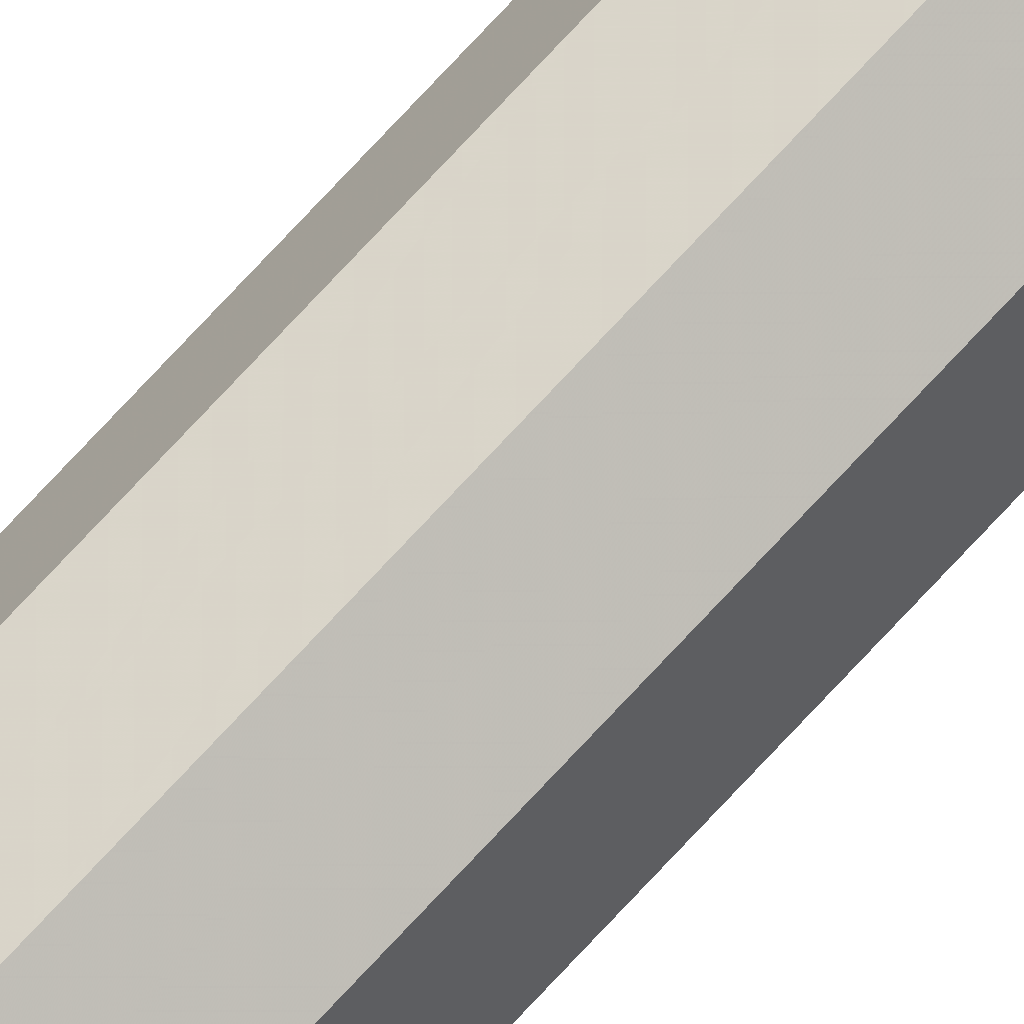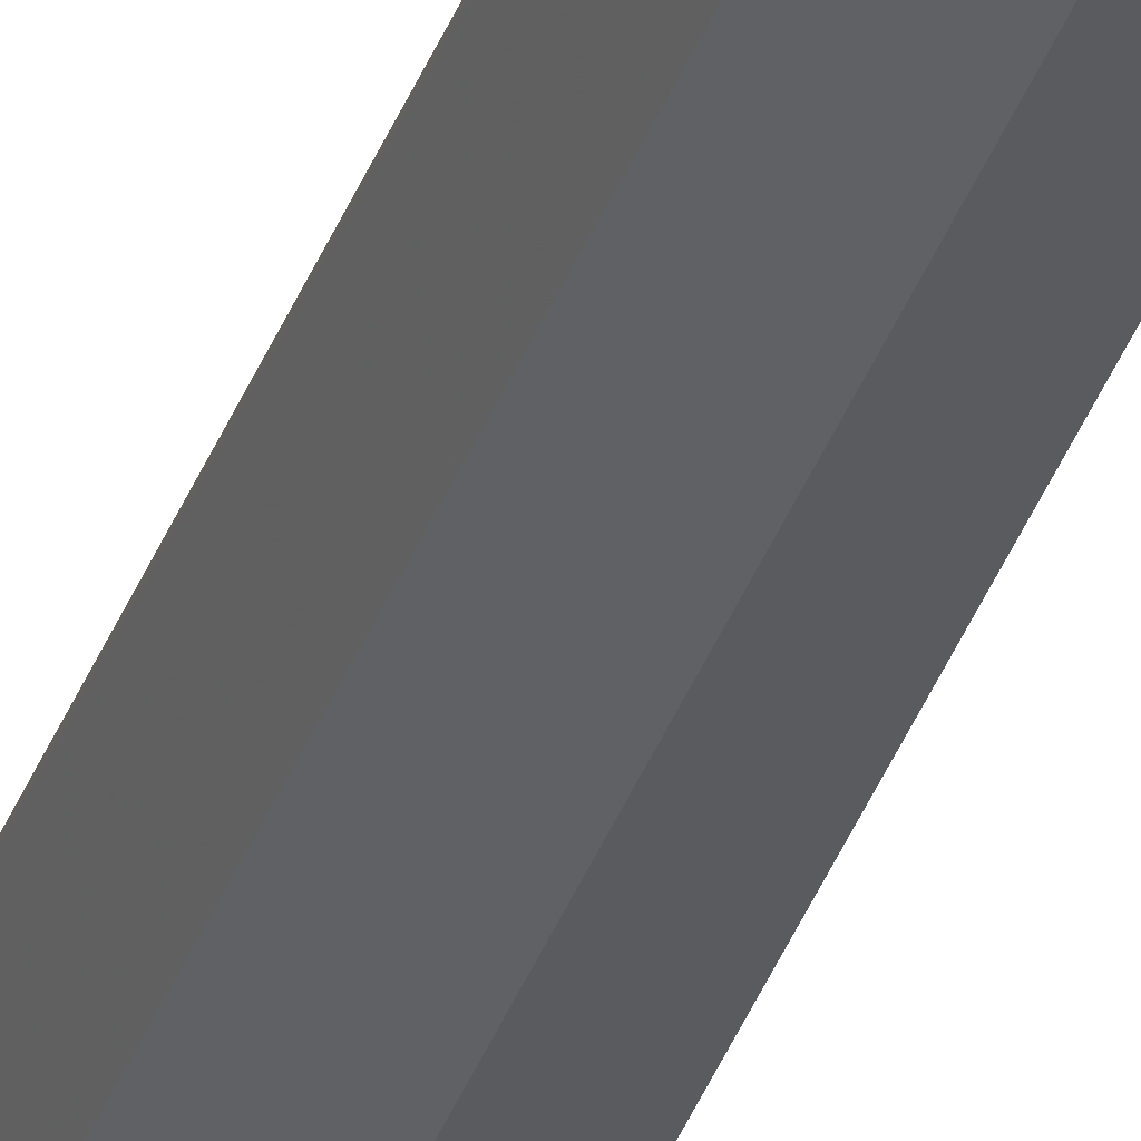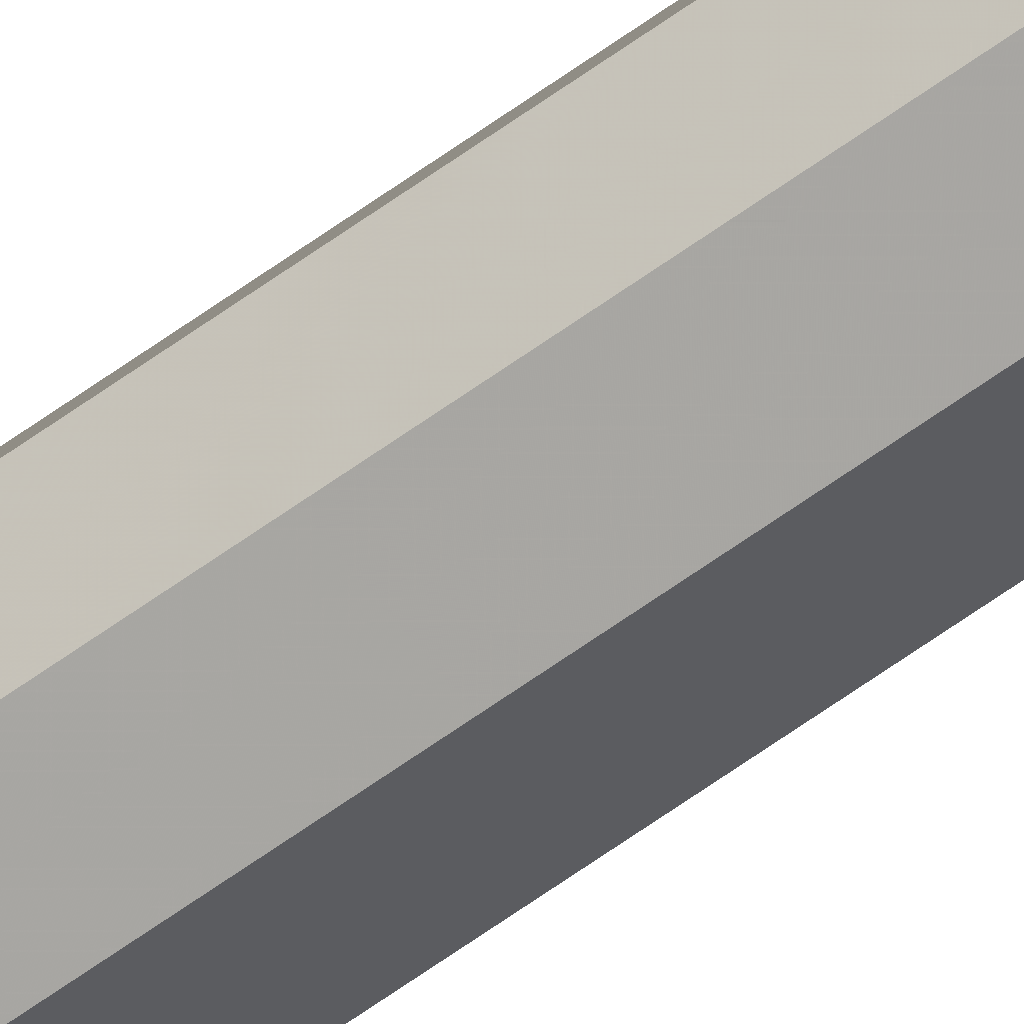
<metadata>
{"format":"obj","ext":"obj","renderer":"f3d","projection":"perspective","resolution":1024,"background":"white","views":[{"elev":77.1,"azim":43.1,"up":"+Z"},{"elev":-34.7,"azim":-17.7,"up":"+Z"},{"elev":-59.9,"azim":-52.8,"up":"+Z"}]}
</metadata>
<code>
v 0.2 0 0
v 0.1983 0 0.0261
v 0.09914 0 0.01305
v 0.1 0 0
v 0.1983 0 0.0261
v 0.1932 0 0.05176
v 0.09659 0 0.02588
v 0.09914 0 0.01305
v 0.1932 0 0.05176
v 0.1848 0 0.07654
v 0.09239 0 0.03827
v 0.09659 0 0.02588
v 0.1848 0 0.07654
v 0.1732 0 0.1
v 0.0866 0 0.05
v 0.09239 0 0.03827
v 0.1732 0 0.1
v 0.1587 0 0.1218
v 0.07934 0 0.06088
v 0.0866 0 0.05
v 0.1587 0 0.1218
v 0.1414 0 0.1414
v 0.07071 0 0.07071
v 0.07934 0 0.06088
v 0.1414 0 0.1414
v 0.1218 0 0.1587
v 0.06088 0 0.07934
v 0.07071 0 0.07071
v 0.1218 0 0.1587
v 0.1 0 0.1732
v 0.05 0 0.0866
v 0.06088 0 0.07934
v 0.1 0 0.1732
v 0.07654 0 0.1848
v 0.03827 0 0.09239
v 0.05 0 0.0866
v 0.07654 0 0.1848
v 0.05176 0 0.1932
v 0.02588 0 0.09659
v 0.03827 0 0.09239
v 0.05176 0 0.1932
v 0.0261 0 0.1983
v 0.01305 0 0.09914
v 0.02588 0 0.09659
v 0.0261 0 0.1983
v 0 0 0.2
v 0 0 0.1
v 0.01305 0 0.09914
v 0 0 0.2
v -0.0261 0 0.1983
v -0.01305 0 0.09914
v 0 0 0.1
v -0.0261 0 0.1983
v -0.05176 0 0.1932
v -0.02588 0 0.09659
v -0.01305 0 0.09914
v -0.05176 0 0.1932
v -0.07654 0 0.1848
v -0.03827 0 0.09239
v -0.02588 0 0.09659
v -0.07654 0 0.1848
v -0.1 0 0.1732
v -0.05 0 0.0866
v -0.03827 0 0.09239
v -0.1 0 0.1732
v -0.1218 0 0.1587
v -0.06088 0 0.07934
v -0.05 0 0.0866
v -0.1218 0 0.1587
v -0.1414 0 0.1414
v -0.07071 0 0.07071
v -0.06088 0 0.07934
v -0.1414 0 0.1414
v -0.1587 0 0.1218
v -0.07934 0 0.06088
v -0.07071 0 0.07071
v -0.1587 0 0.1218
v -0.1732 0 0.1
v -0.0866 0 0.05
v -0.07934 0 0.06088
v -0.1732 0 0.1
v -0.1848 0 0.07654
v -0.09239 0 0.03827
v -0.0866 0 0.05
v -0.1848 0 0.07654
v -0.1932 0 0.05176
v -0.09659 0 0.02588
v -0.09239 0 0.03827
v -0.1932 0 0.05176
v -0.1983 0 0.0261
v -0.09914 0 0.01305
v -0.09659 0 0.02588
v -0.1983 0 0.0261
v -0.2 0 0
v -0.1 0 0
v -0.09914 0 0.01305
v -0.2 0 0
v -0.1983 0 -0.0261
v -0.09914 0 -0.01305
v -0.1 0 0
v -0.1983 0 -0.0261
v -0.1932 0 -0.05176
v -0.09659 0 -0.02588
v -0.09914 0 -0.01305
v -0.1932 0 -0.05176
v -0.1848 0 -0.07654
v -0.09239 0 -0.03827
v -0.09659 0 -0.02588
v -0.1848 0 -0.07654
v -0.1732 0 -0.1
v -0.0866 0 -0.05
v -0.09239 0 -0.03827
v -0.1732 0 -0.1
v -0.1587 0 -0.1218
v -0.07934 0 -0.06088
v -0.0866 0 -0.05
v -0.1587 0 -0.1218
v -0.1414 0 -0.1414
v -0.07071 0 -0.07071
v -0.07934 0 -0.06088
v -0.1414 0 -0.1414
v -0.1218 0 -0.1587
v -0.06088 0 -0.07934
v -0.07071 0 -0.07071
v -0.1218 0 -0.1587
v -0.1 0 -0.1732
v -0.05 0 -0.0866
v -0.06088 0 -0.07934
v -0.1 0 -0.1732
v -0.07654 0 -0.1848
v -0.03827 0 -0.09239
v -0.05 0 -0.0866
v -0.07654 0 -0.1848
v -0.05176 0 -0.1932
v -0.02588 0 -0.09659
v -0.03827 0 -0.09239
v -0.05176 0 -0.1932
v -0.0261 0 -0.1983
v -0.01305 0 -0.09914
v -0.02588 0 -0.09659
v -0.0261 0 -0.1983
v 0 0 -0.2
v 0 0 -0.1
v -0.01305 0 -0.09914
v 0 0 -0.2
v 0.0261 0 -0.1983
v 0.01305 0 -0.09914
v 0 0 -0.1
v 0.0261 0 -0.1983
v 0.05176 0 -0.1932
v 0.02588 0 -0.09659
v 0.01305 0 -0.09914
v 0.05176 0 -0.1932
v 0.07654 0 -0.1848
v 0.03827 0 -0.09239
v 0.02588 0 -0.09659
v 0.07654 0 -0.1848
v 0.1 0 -0.1732
v 0.05 0 -0.0866
v 0.03827 0 -0.09239
v 0.1 0 -0.1732
v 0.1218 0 -0.1587
v 0.06088 0 -0.07934
v 0.05 0 -0.0866
v 0.1218 0 -0.1587
v 0.1414 0 -0.1414
v 0.07071 0 -0.07071
v 0.06088 0 -0.07934
v 0.1414 0 -0.1414
v 0.1587 0 -0.1218
v 0.07934 0 -0.06088
v 0.07071 0 -0.07071
v 0.1587 0 -0.1218
v 0.1732 0 -0.1
v 0.0866 0 -0.05
v 0.07934 0 -0.06088
v 0.1732 0 -0.1
v 0.1848 0 -0.07654
v 0.09239 0 -0.03827
v 0.0866 0 -0.05
v 0.1848 0 -0.07654
v 0.1932 0 -0.05176
v 0.09659 0 -0.02588
v 0.09239 0 -0.03827
v 0.1932 0 -0.05176
v 0.1983 0 -0.0261
v 0.09914 0 -0.01305
v 0.09659 0 -0.02588
v 0.1983 0 -0.0261
v 0.2 0 0
v 0.1 0 0
v 0.09914 0 -0.01305
v 0.07071 0 0.07071
v 0.1 0 0
v 0.1 0.05 0
v 0.07071 0.05 0.07071
v 0 0 0.1
v 0.07071 0 0.07071
v 0.07071 0.05 0.07071
v 0 0.05 0.1
v -0.07071 0 0.07071
v 0 0 0.1
v 0 0.05 0.1
v -0.07071 0.05 0.07071
v -0.1 0 0
v -0.07071 0 0.07071
v -0.07071 0.05 0.07071
v -0.1 0.05 0
v -0.07071 0 -0.07071
v -0.1 0 0
v -0.1 0.05 0
v -0.07071 0.05 -0.07071
v 0 0 -0.1
v -0.07071 0 -0.07071
v -0.07071 0.05 -0.07071
v 0 0.05 -0.1
v 0.07071 0 -0.07071
v 0 0 -0.1
v 0 0.05 -0.1
v 0.07071 0.05 -0.07071
v 0.1 0 0
v 0.07071 0 -0.07071
v 0.07071 0.05 -0.07071
v 0.1 0.05 0
v 0.1414 0 0.1414
v 0.2 0 0
v 0.2 0.05 0
v 0.1414 0.05 0.1414
v 0 0 0.2
v 0.1414 0 0.1414
v 0.1414 0.05 0.1414
v 0 0.05 0.2
v -0.1414 0 0.1414
v 0 0 0.2
v 0 0.05 0.2
v -0.1414 0.05 0.1414
v -0.2 0 0
v -0.1414 0 0.1414
v -0.1414 0.05 0.1414
v -0.2 0.05 0
v -0.1414 0 -0.1414
v -0.2 0 0
v -0.2 0.05 0
v -0.1414 0.05 -0.1414
v 0 0 -0.2
v -0.1414 0 -0.1414
v -0.1414 0.05 -0.1414
v 0 0.05 -0.2
v 0.1414 0 -0.1414
v 0 0 -0.2
v 0 0.05 -0.2
v 0.1414 0.05 -0.1414
v 0.2 0 0
v 0.1414 0 -0.1414
v 0.1414 0.05 -0.1414
v 0.2 0.05 0
v 0.1414 0.05 0.1414
v 0.2 0.05 0
v 0.2 25.95 0
v 0.1414 25.95 0.1414
v 0 0.05 0.2
v 0.1414 0.05 0.1414
v 0.1414 25.95 0.1414
v 0 25.95 0.2
v -0.1414 0.05 0.1414
v 0 0.05 0.2
v 0 25.95 0.2
v -0.1414 25.95 0.1414
v -0.2 0.05 0
v -0.1414 0.05 0.1414
v -0.1414 25.95 0.1414
v -0.2 25.95 0
v -0.1414 0.05 -0.1414
v -0.2 0.05 0
v -0.2 25.95 0
v -0.1414 25.95 -0.1414
v 0 0.05 -0.2
v -0.1414 0.05 -0.1414
v -0.1414 25.95 -0.1414
v 0 25.95 -0.2
v 0.1414 0.05 -0.1414
v 0 0.05 -0.2
v 0 25.95 -0.2
v 0.1414 25.95 -0.1414
v 0.2 0.05 0
v 0.1414 0.05 -0.1414
v 0.1414 25.95 -0.1414
v 0.2 25.95 0
v 0.07071 0.05 0.07071
v 0.1 0.05 0
v 0.1 25.95 0
v 0.07071 25.95 0.07071
v 0 0.05 0.1
v 0.07071 0.05 0.07071
v 0.07071 25.95 0.07071
v 0 25.95 0.1
v -0.07071 0.05 0.07071
v 0 0.05 0.1
v 0 25.95 0.1
v -0.07071 25.95 0.07071
v -0.1 0.05 0
v -0.07071 0.05 0.07071
v -0.07071 25.95 0.07071
v -0.1 25.95 0
v -0.07071 0.05 -0.07071
v -0.1 0.05 0
v -0.1 25.95 0
v -0.07071 25.95 -0.07071
v 0 0.05 -0.1
v -0.07071 0.05 -0.07071
v -0.07071 25.95 -0.07071
v 0 25.95 -0.1
v 0.07071 0.05 -0.07071
v 0 0.05 -0.1
v 0 25.95 -0.1
v 0.07071 25.95 -0.07071
v 0.1 0.05 0
v 0.07071 0.05 -0.07071
v 0.07071 25.95 -0.07071
v 0.1 25.95 0
v -0.2 26 0
v -0.1983 26 0.0261
v -0.09914 26 0.01305
v -0.1 26 0
v -0.1983 26 0.0261
v -0.1932 26 0.05176
v -0.09659 26 0.02588
v -0.09914 26 0.01305
v -0.1932 26 0.05176
v -0.1848 26 0.07654
v -0.09239 26 0.03827
v -0.09659 26 0.02588
v -0.1848 26 0.07654
v -0.1732 26 0.1
v -0.0866 26 0.05
v -0.09239 26 0.03827
v -0.1732 26 0.1
v -0.1587 26 0.1218
v -0.07934 26 0.06088
v -0.0866 26 0.05
v -0.1587 26 0.1218
v -0.1414 26 0.1414
v -0.07071 26 0.07071
v -0.07934 26 0.06088
v -0.1414 26 0.1414
v -0.1218 26 0.1587
v -0.06088 26 0.07934
v -0.07071 26 0.07071
v -0.1218 26 0.1587
v -0.1 26 0.1732
v -0.05 26 0.0866
v -0.06088 26 0.07934
v -0.1 26 0.1732
v -0.07654 26 0.1848
v -0.03827 26 0.09239
v -0.05 26 0.0866
v -0.07654 26 0.1848
v -0.05176 26 0.1932
v -0.02588 26 0.09659
v -0.03827 26 0.09239
v -0.05176 26 0.1932
v -0.0261 26 0.1983
v -0.01305 26 0.09914
v -0.02588 26 0.09659
v -0.0261 26 0.1983
v 0 26 0.2
v 0 26 0.1
v -0.01305 26 0.09914
v 0 26 0.2
v 0.0261 26 0.1983
v 0.01305 26 0.09914
v 0 26 0.1
v 0.0261 26 0.1983
v 0.05176 26 0.1932
v 0.02588 26 0.09659
v 0.01305 26 0.09914
v 0.05176 26 0.1932
v 0.07654 26 0.1848
v 0.03827 26 0.09239
v 0.02588 26 0.09659
v 0.07654 26 0.1848
v 0.1 26 0.1732
v 0.05 26 0.0866
v 0.03827 26 0.09239
v 0.1 26 0.1732
v 0.1218 26 0.1587
v 0.06088 26 0.07934
v 0.05 26 0.0866
v 0.1218 26 0.1587
v 0.1414 26 0.1414
v 0.07071 26 0.07071
v 0.06088 26 0.07934
v 0.1414 26 0.1414
v 0.1587 26 0.1218
v 0.07934 26 0.06088
v 0.07071 26 0.07071
v 0.1587 26 0.1218
v 0.1732 26 0.1
v 0.0866 26 0.05
v 0.07934 26 0.06088
v 0.1732 26 0.1
v 0.1848 26 0.07654
v 0.09239 26 0.03827
v 0.0866 26 0.05
v 0.1848 26 0.07654
v 0.1932 26 0.05176
v 0.09659 26 0.02588
v 0.09239 26 0.03827
v 0.1932 26 0.05176
v 0.1983 26 0.0261
v 0.09914 26 0.01305
v 0.09659 26 0.02588
v 0.1983 26 0.0261
v 0.2 26 0
v 0.1 26 0
v 0.09914 26 0.01305
v 0.2 26 0
v 0.1983 26 -0.0261
v 0.09914 26 -0.01305
v 0.1 26 0
v 0.1983 26 -0.0261
v 0.1932 26 -0.05176
v 0.09659 26 -0.02588
v 0.09914 26 -0.01305
v 0.1932 26 -0.05176
v 0.1848 26 -0.07654
v 0.09239 26 -0.03827
v 0.09659 26 -0.02588
v 0.1848 26 -0.07654
v 0.1732 26 -0.1
v 0.0866 26 -0.05
v 0.09239 26 -0.03827
v 0.1732 26 -0.1
v 0.1587 26 -0.1218
v 0.07934 26 -0.06088
v 0.0866 26 -0.05
v 0.1587 26 -0.1218
v 0.1414 26 -0.1414
v 0.07071 26 -0.07071
v 0.07934 26 -0.06088
v 0.1414 26 -0.1414
v 0.1218 26 -0.1587
v 0.06088 26 -0.07934
v 0.07071 26 -0.07071
v 0.1218 26 -0.1587
v 0.1 26 -0.1732
v 0.05 26 -0.0866
v 0.06088 26 -0.07934
v 0.1 26 -0.1732
v 0.07654 26 -0.1848
v 0.03827 26 -0.09239
v 0.05 26 -0.0866
v 0.07654 26 -0.1848
v 0.05176 26 -0.1932
v 0.02588 26 -0.09659
v 0.03827 26 -0.09239
v 0.05176 26 -0.1932
v 0.0261 26 -0.1983
v 0.01305 26 -0.09914
v 0.02588 26 -0.09659
v 0.0261 26 -0.1983
v 0 26 -0.2
v 0 26 -0.1
v 0.01305 26 -0.09914
v 0 26 -0.2
v -0.0261 26 -0.1983
v -0.01305 26 -0.09914
v 0 26 -0.1
v -0.0261 26 -0.1983
v -0.05176 26 -0.1932
v -0.02588 26 -0.09659
v -0.01305 26 -0.09914
v -0.05176 26 -0.1932
v -0.07654 26 -0.1848
v -0.03827 26 -0.09239
v -0.02588 26 -0.09659
v -0.07654 26 -0.1848
v -0.1 26 -0.1732
v -0.05 26 -0.0866
v -0.03827 26 -0.09239
v -0.1 26 -0.1732
v -0.1218 26 -0.1587
v -0.06088 26 -0.07934
v -0.05 26 -0.0866
v -0.1218 26 -0.1587
v -0.1414 26 -0.1414
v -0.07071 26 -0.07071
v -0.06088 26 -0.07934
v -0.1414 26 -0.1414
v -0.1587 26 -0.1218
v -0.07934 26 -0.06088
v -0.07071 26 -0.07071
v -0.1587 26 -0.1218
v -0.1732 26 -0.1
v -0.0866 26 -0.05
v -0.07934 26 -0.06088
v -0.1732 26 -0.1
v -0.1848 26 -0.07654
v -0.09239 26 -0.03827
v -0.0866 26 -0.05
v -0.1848 26 -0.07654
v -0.1932 26 -0.05176
v -0.09659 26 -0.02588
v -0.09239 26 -0.03827
v -0.1932 26 -0.05176
v -0.1983 26 -0.0261
v -0.09914 26 -0.01305
v -0.09659 26 -0.02588
v -0.1983 26 -0.0261
v -0.2 26 0
v -0.1 26 0
v -0.09914 26 -0.01305
v -0.07071 26 0.07071
v -0.1 26 0
v -0.1 25.95 0
v -0.07071 25.95 0.07071
v 0 26 0.1
v -0.07071 26 0.07071
v -0.07071 25.95 0.07071
v 0 25.95 0.1
v 0.07071 26 0.07071
v 0 26 0.1
v 0 25.95 0.1
v 0.07071 25.95 0.07071
v 0.1 26 0
v 0.07071 26 0.07071
v 0.07071 25.95 0.07071
v 0.1 25.95 0
v 0.07071 26 -0.07071
v 0.1 26 0
v 0.1 25.95 0
v 0.07071 25.95 -0.07071
v 0 26 -0.1
v 0.07071 26 -0.07071
v 0.07071 25.95 -0.07071
v 0 25.95 -0.1
v -0.07071 26 -0.07071
v 0 26 -0.1
v 0 25.95 -0.1
v -0.07071 25.95 -0.07071
v -0.1 26 0
v -0.07071 26 -0.07071
v -0.07071 25.95 -0.07071
v -0.1 25.95 0
v -0.1414 26 0.1414
v -0.2 26 0
v -0.2 25.95 0
v -0.1414 25.95 0.1414
v 0 26 0.2
v -0.1414 26 0.1414
v -0.1414 25.95 0.1414
v 0 25.95 0.2
v 0.1414 26 0.1414
v 0 26 0.2
v 0 25.95 0.2
v 0.1414 25.95 0.1414
v 0.2 26 0
v 0.1414 26 0.1414
v 0.1414 25.95 0.1414
v 0.2 25.95 0
v 0.1414 26 -0.1414
v 0.2 26 0
v 0.2 25.95 0
v 0.1414 25.95 -0.1414
v 0 26 -0.2
v 0.1414 26 -0.1414
v 0.1414 25.95 -0.1414
v 0 25.95 -0.2
v -0.1414 26 -0.1414
v 0 26 -0.2
v 0 25.95 -0.2
v -0.1414 25.95 -0.1414
v -0.2 26 0
v -0.1414 26 -0.1414
v -0.1414 25.95 -0.1414
v -0.2 25.95 0
g mesh4032313
f 1 2 3
f 3 4 1
f 5 6 7
f 7 8 5
f 9 10 11
f 11 12 9
f 13 14 15
f 15 16 13
f 17 18 19
f 19 20 17
f 21 22 23
f 23 24 21
f 25 26 27
f 27 28 25
f 29 30 31
f 31 32 29
f 33 34 35
f 35 36 33
f 37 38 39
f 39 40 37
f 41 42 43
f 43 44 41
f 45 46 47
f 47 48 45
g mesh4032314
f 49 50 51
f 51 52 49
f 53 54 55
f 55 56 53
f 57 58 59
f 59 60 57
f 61 62 63
f 63 64 61
f 65 66 67
f 67 68 65
f 69 70 71
f 71 72 69
f 73 74 75
f 75 76 73
f 77 78 79
f 79 80 77
f 81 82 83
f 83 84 81
f 85 86 87
f 87 88 85
f 89 90 91
f 91 92 89
f 93 94 95
f 95 96 93
g mesh4032315
f 97 98 99
f 99 100 97
f 101 102 103
f 103 104 101
f 105 106 107
f 107 108 105
f 109 110 111
f 111 112 109
f 113 114 115
f 115 116 113
f 117 118 119
f 119 120 117
f 121 122 123
f 123 124 121
f 125 126 127
f 127 128 125
f 129 130 131
f 131 132 129
f 133 134 135
f 135 136 133
f 137 138 139
f 139 140 137
f 141 142 143
f 143 144 141
g mesh4032316
f 145 146 147
f 147 148 145
f 149 150 151
f 151 152 149
f 153 154 155
f 155 156 153
f 157 158 159
f 159 160 157
f 161 162 163
f 163 164 161
f 165 166 167
f 167 168 165
f 169 170 171
f 171 172 169
f 173 174 175
f 175 176 173
f 177 178 179
f 179 180 177
f 181 182 183
f 183 184 181
f 185 186 187
f 187 188 185
f 189 190 191
f 191 192 189
g mesh4032319
f 193 195 194
f 195 193 196
f 197 199 198
f 199 197 200
f 201 203 202
f 203 201 204
f 205 207 206
f 207 205 208
f 209 211 210
f 211 209 212
f 213 215 214
f 215 213 216
f 217 219 218
f 219 217 220
f 221 223 222
f 223 221 224
g mesh4032322
f 225 226 227
f 227 228 225
f 229 230 231
f 231 232 229
f 233 234 235
f 235 236 233
f 237 238 239
f 239 240 237
f 241 242 243
f 243 244 241
f 245 246 247
f 247 248 245
f 249 250 251
f 251 252 249
f 253 254 255
f 255 256 253
g mesh4032326
f 257 258 259
f 259 260 257
f 261 262 263
f 263 264 261
f 265 266 267
f 267 268 265
f 269 270 271
f 271 272 269
f 273 274 275
f 275 276 273
f 277 278 279
f 279 280 277
f 281 282 283
f 283 284 281
f 285 286 287
f 287 288 285
g mesh4032328
f 289 291 290
f 291 289 292
f 293 295 294
f 295 293 296
f 297 299 298
f 299 297 300
f 301 303 302
f 303 301 304
f 305 307 306
f 307 305 308
f 309 311 310
f 311 309 312
f 313 315 314
f 315 313 316
f 317 319 318
f 319 317 320
g mesh4032332
f 321 322 323
f 323 324 321
f 325 326 327
f 327 328 325
f 329 330 331
f 331 332 329
f 333 334 335
f 335 336 333
f 337 338 339
f 339 340 337
f 341 342 343
f 343 344 341
f 345 346 347
f 347 348 345
f 349 350 351
f 351 352 349
f 353 354 355
f 355 356 353
f 357 358 359
f 359 360 357
f 361 362 363
f 363 364 361
f 365 366 367
f 367 368 365
g mesh4032333
f 369 370 371
f 371 372 369
f 373 374 375
f 375 376 373
f 377 378 379
f 379 380 377
f 381 382 383
f 383 384 381
f 385 386 387
f 387 388 385
f 389 390 391
f 391 392 389
f 393 394 395
f 395 396 393
f 397 398 399
f 399 400 397
f 401 402 403
f 403 404 401
f 405 406 407
f 407 408 405
f 409 410 411
f 411 412 409
f 413 414 415
f 415 416 413
g mesh4032334
f 417 418 419
f 419 420 417
f 421 422 423
f 423 424 421
f 425 426 427
f 427 428 425
f 429 430 431
f 431 432 429
f 433 434 435
f 435 436 433
f 437 438 439
f 439 440 437
f 441 442 443
f 443 444 441
f 445 446 447
f 447 448 445
f 449 450 451
f 451 452 449
f 453 454 455
f 455 456 453
f 457 458 459
f 459 460 457
f 461 462 463
f 463 464 461
g mesh4032335
f 465 466 467
f 467 468 465
f 469 470 471
f 471 472 469
f 473 474 475
f 475 476 473
f 477 478 479
f 479 480 477
f 481 482 483
f 483 484 481
f 485 486 487
f 487 488 485
f 489 490 491
f 491 492 489
f 493 494 495
f 495 496 493
f 497 498 499
f 499 500 497
f 501 502 503
f 503 504 501
f 505 506 507
f 507 508 505
f 509 510 511
f 511 512 509
g mesh4032338
f 513 515 514
f 515 513 516
f 517 519 518
f 519 517 520
f 521 523 522
f 523 521 524
f 525 527 526
f 527 525 528
f 529 531 530
f 531 529 532
f 533 535 534
f 535 533 536
f 537 539 538
f 539 537 540
f 541 543 542
f 543 541 544
g mesh4032341
f 545 546 547
f 547 548 545
f 549 550 551
f 551 552 549
f 553 554 555
f 555 556 553
f 557 558 559
f 559 560 557
f 561 562 563
f 563 564 561
f 565 566 567
f 567 568 565
f 569 570 571
f 571 572 569
f 573 574 575
f 575 576 573

</code>
